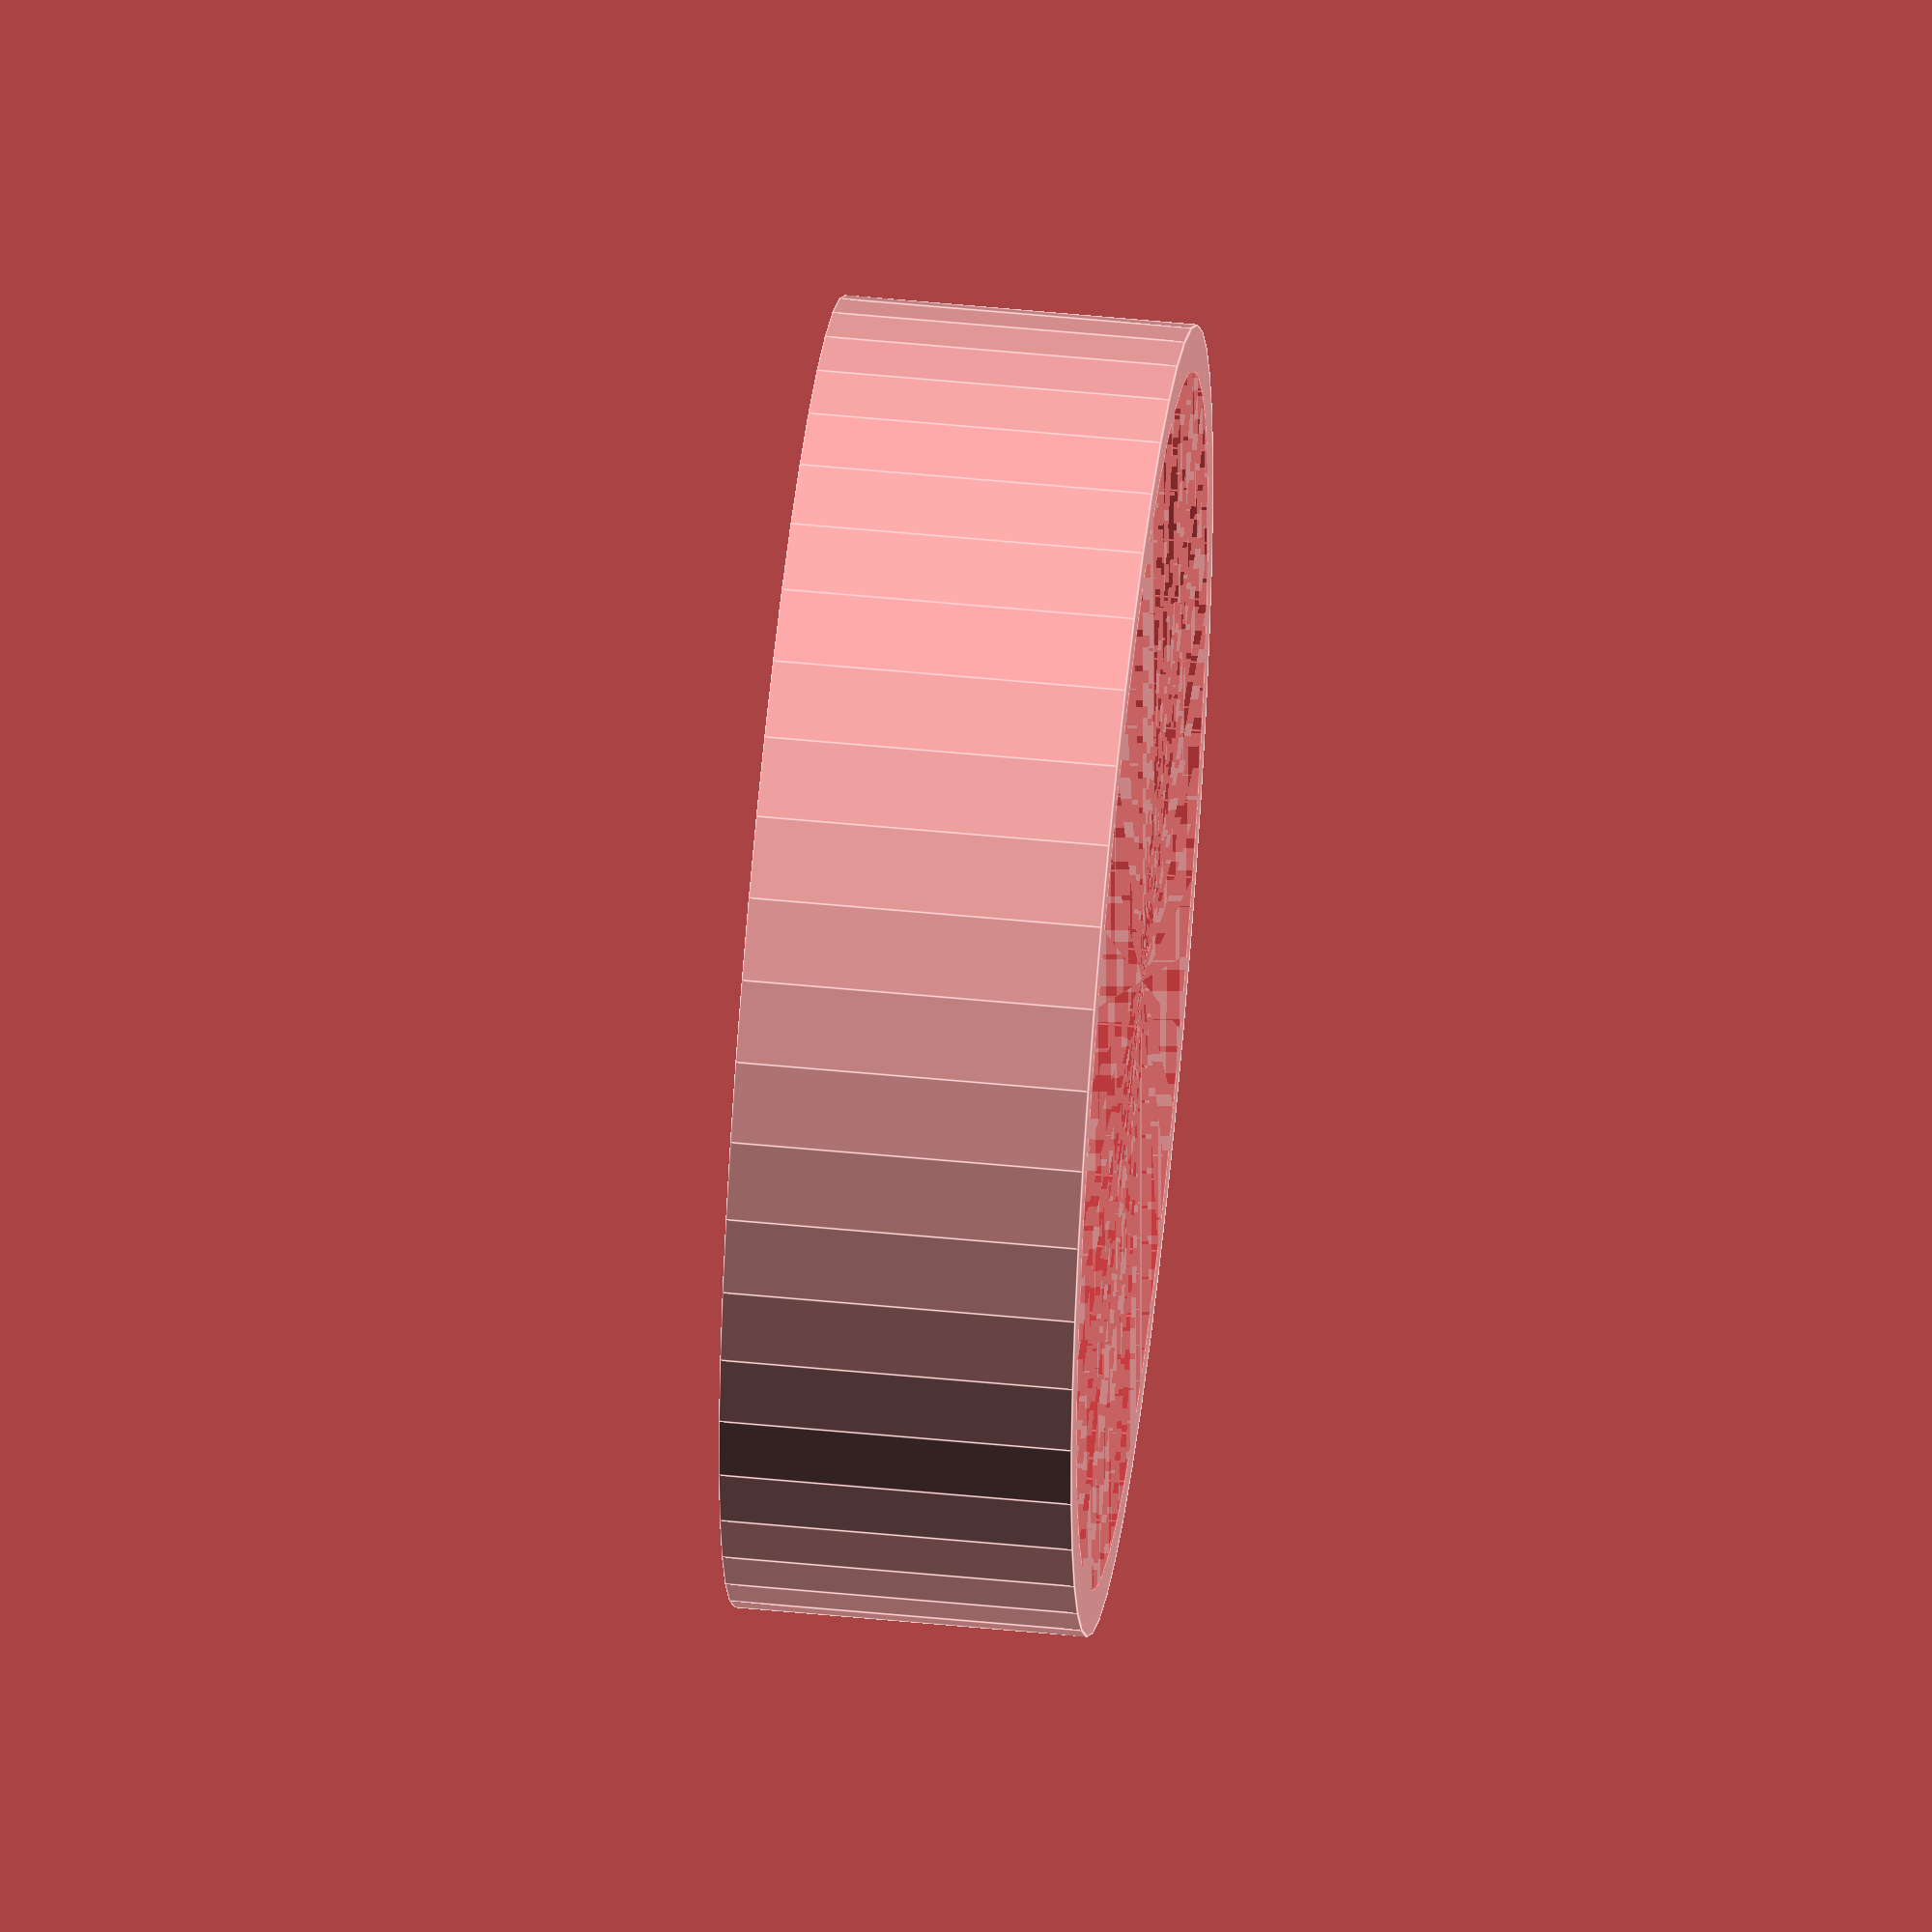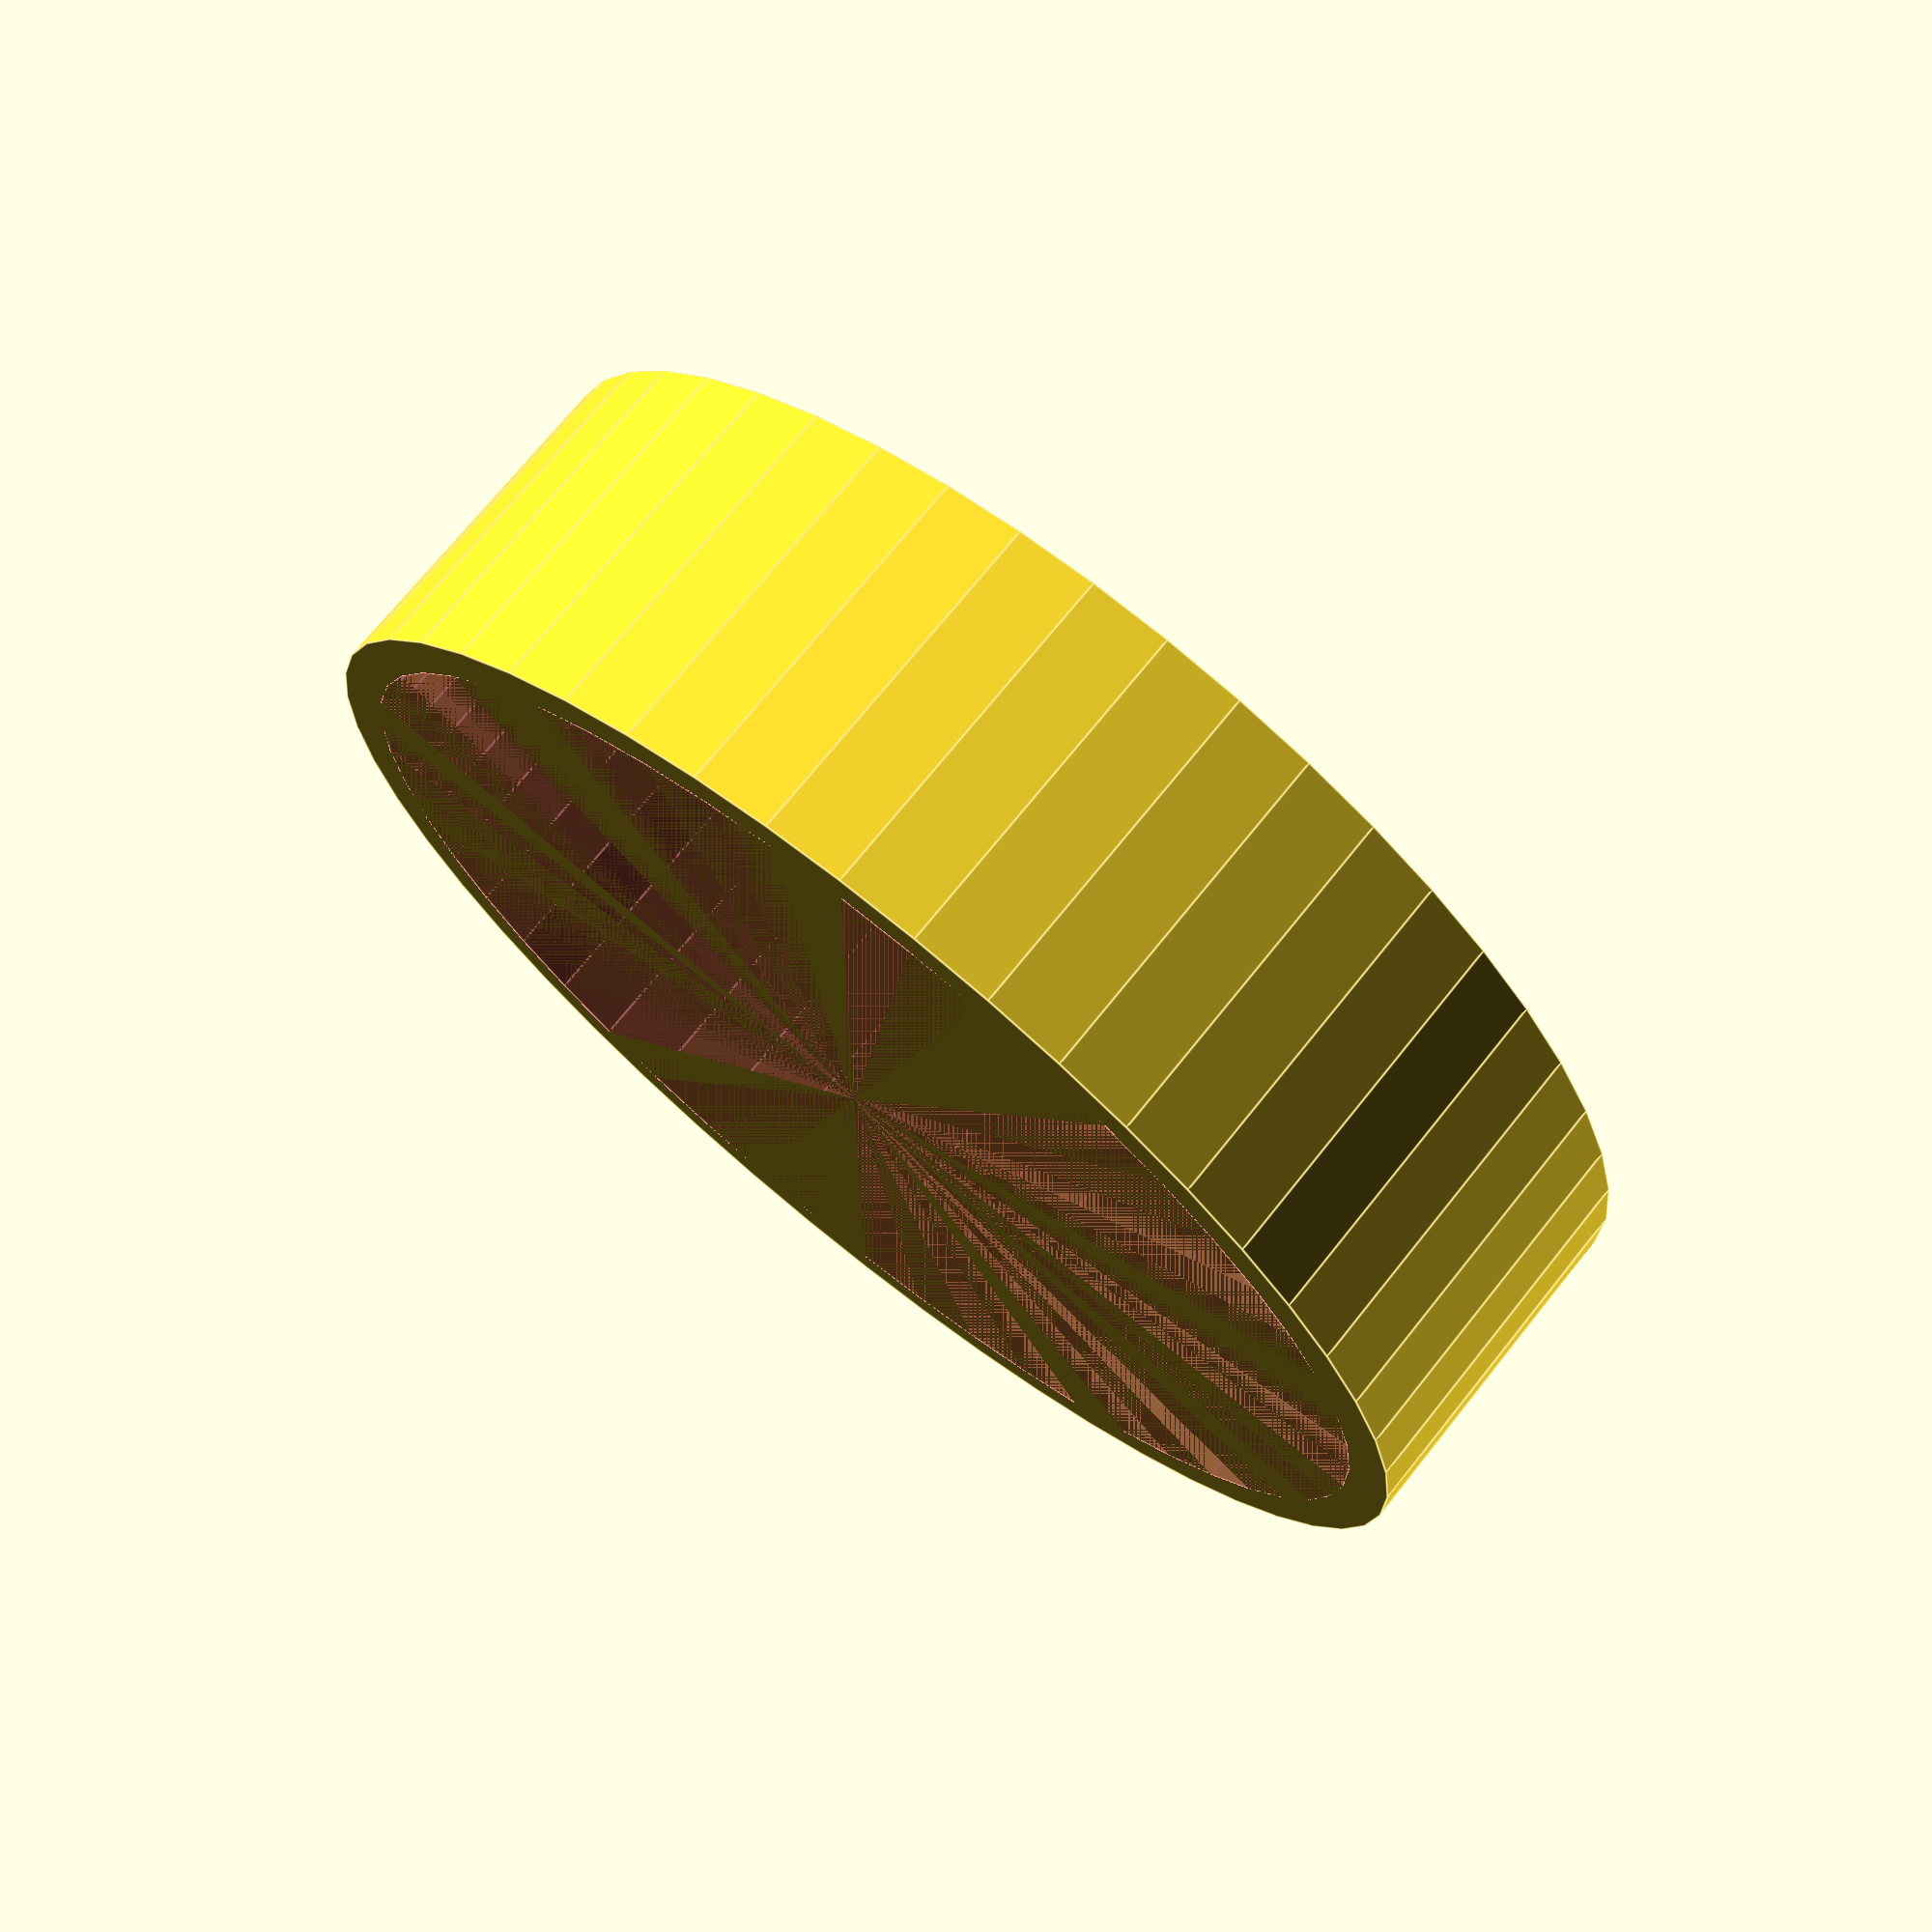
<openscad>
$fn = 50;


difference() {
	union() {
		translate(v = [0, 0, -7.0000000000]) {
			cylinder(h = 7, r = 13.0000000000);
		}
	}
	union() {
		#translate(v = [0, 0, -6.0000000000]) {
			cylinder(h = 6, r = 12.1000000000);
		}
	}
}
</openscad>
<views>
elev=309.8 azim=256.3 roll=276.2 proj=o view=edges
elev=288.3 azim=133.4 roll=38.6 proj=p view=edges
</views>
